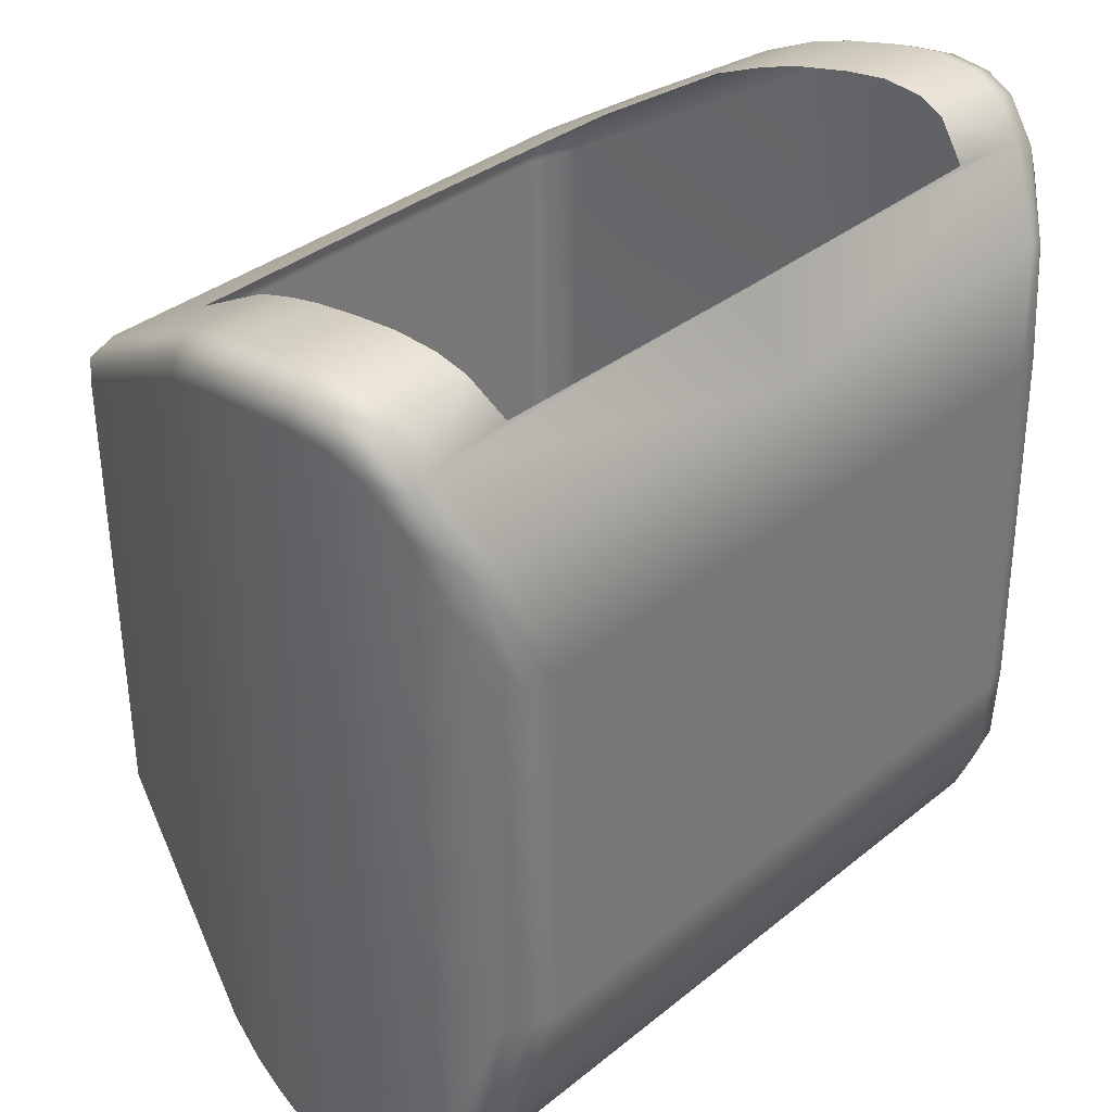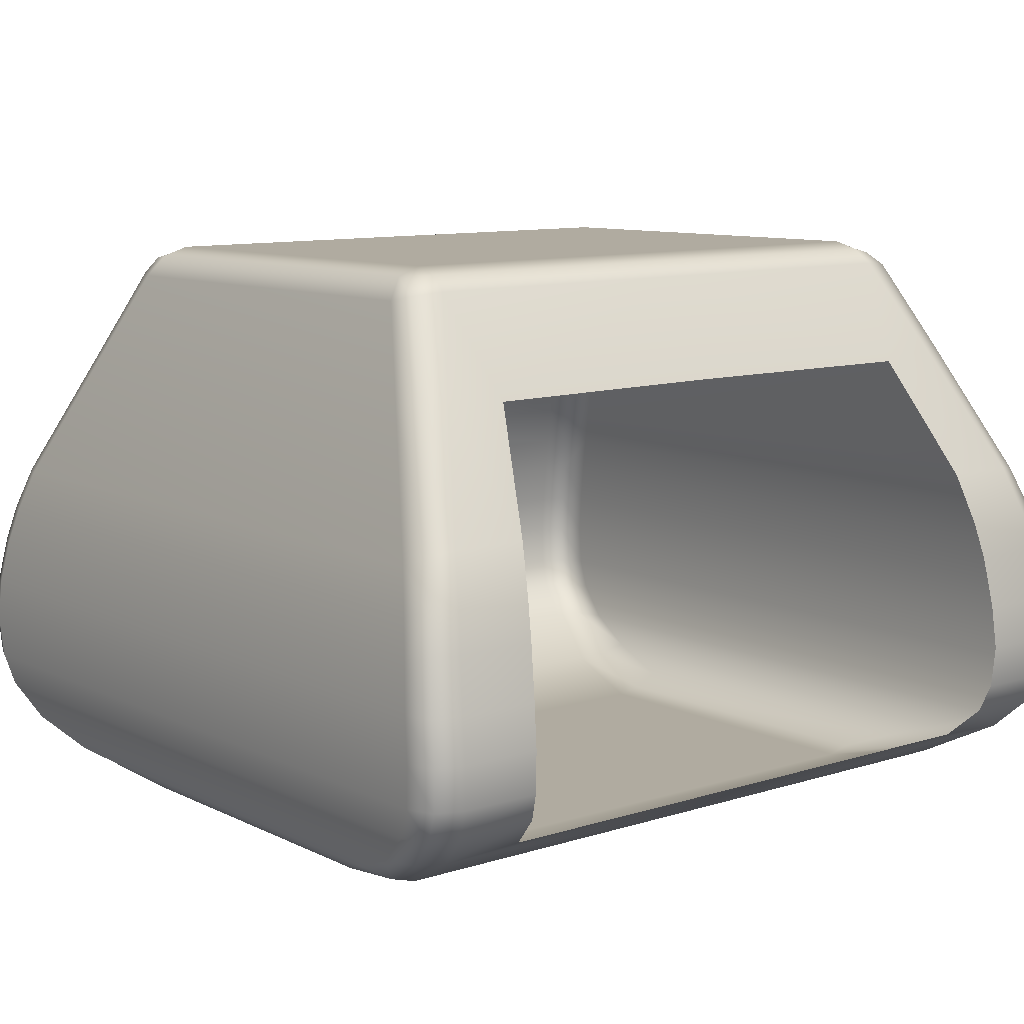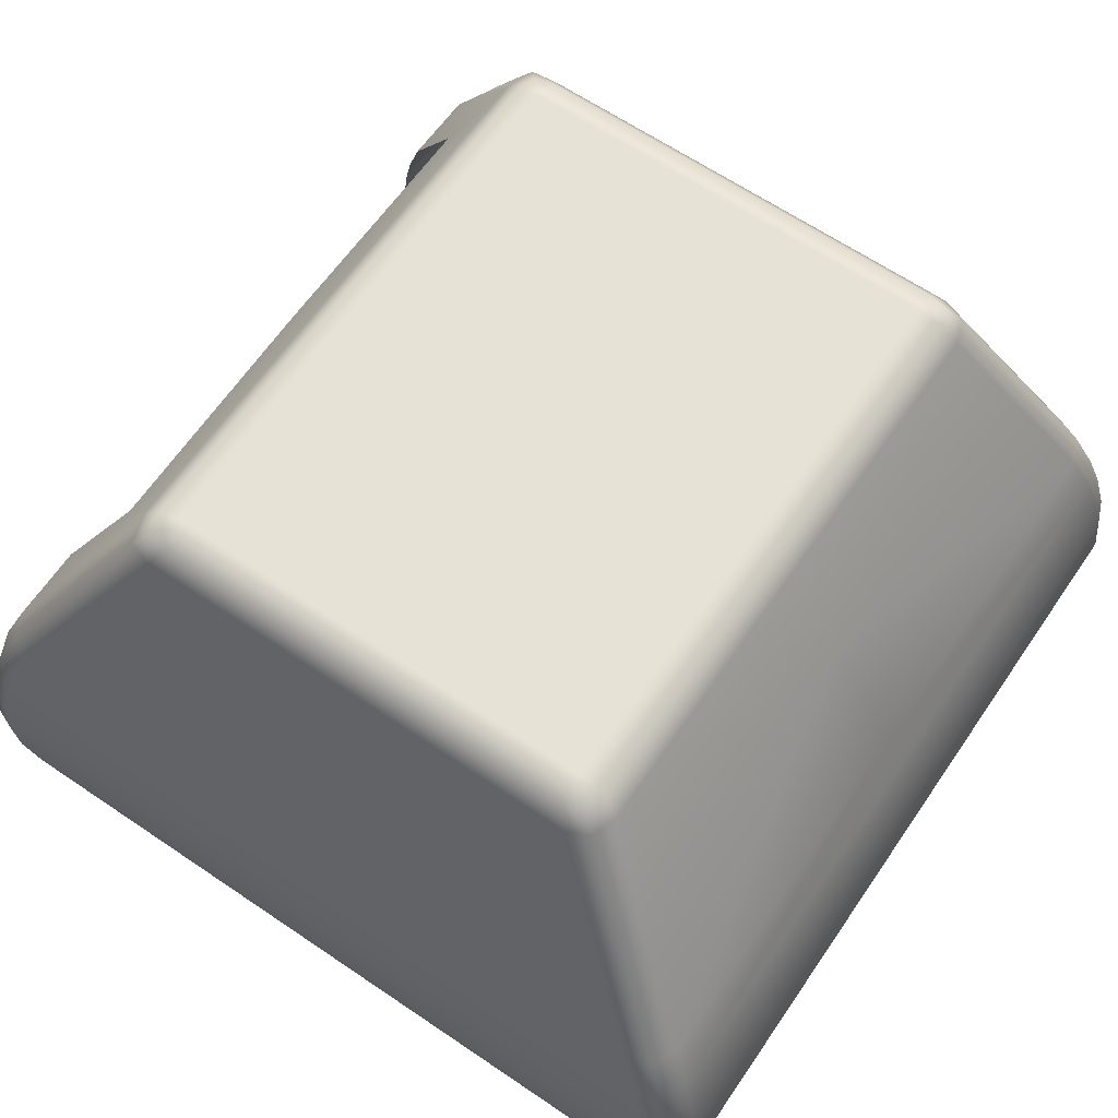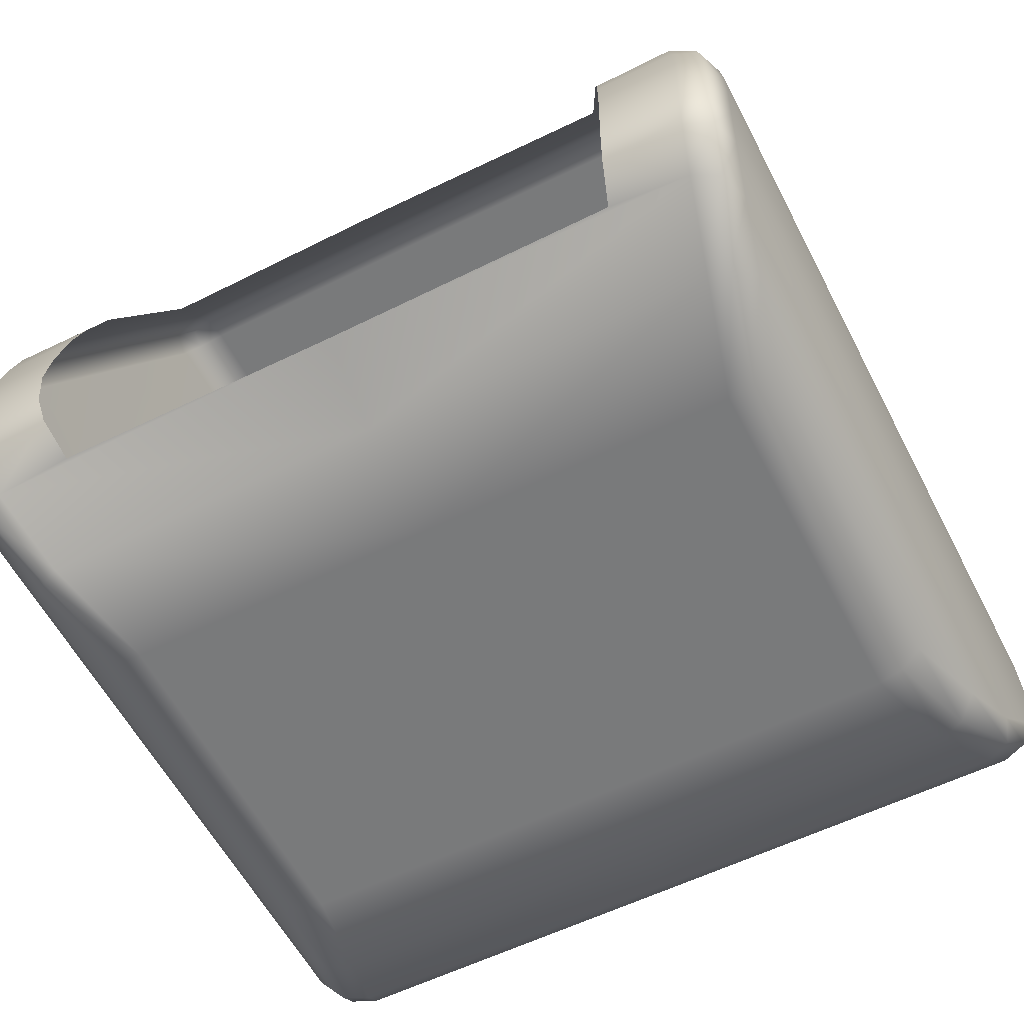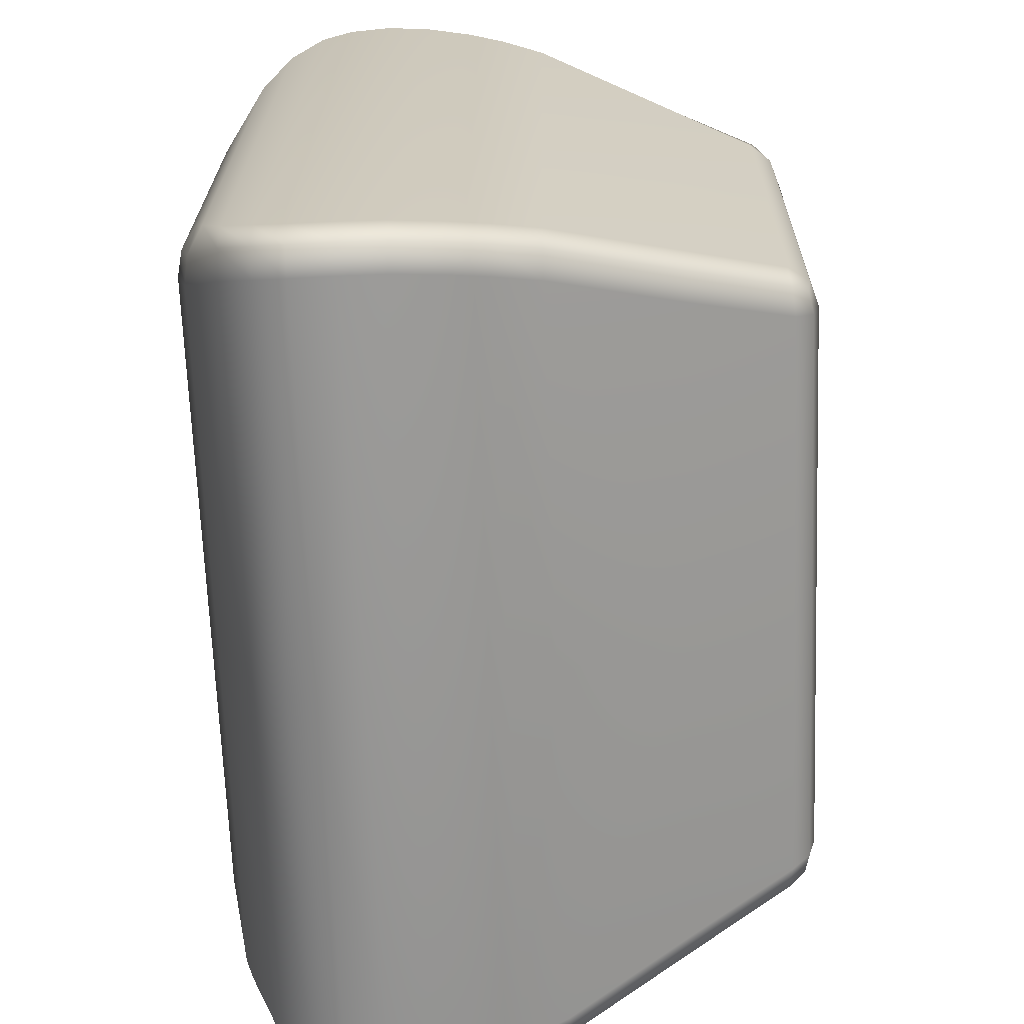
<metadata>
{"format":"obj","ext":"obj","renderer":"f3d","projection":"perspective","resolution":1024,"background":"white","views":[{"elev":34.7,"azim":-47.2,"up":"+Z"},{"elev":10.3,"azim":-38.5,"up":"+Y"},{"elev":63.3,"azim":124.3,"up":"+Y"},{"elev":-57.5,"azim":27.2,"up":"+Y"},{"elev":-67.5,"azim":92.2,"up":"+Z"}]}
</metadata>
<code>
g Body
v -9.816e-19 0.04988 0.1999
v 0.2698 0.04988 0.1999
v 0.2698 0.04653 -0.107
v 9.423e-18 0.04653 -0.107
v 0.2962 0.07002 0.2941
v -1.103e-17 0.06995 0.2941
v 0.3151 0.1058 0.3611
v -1.258e-17 0.1091 0.3628
v 0.2474 0.1096 0.3639
v 0.2914 0.06504 -0.2006
v 5.266e-18 0.06515 -0.2002
v 0.313 0.07313 0.2861
v 0.2914 0.05424 0.1985
v 0.2915 0.05105 -0.1057
v 0.313 0.06797 -0.1937
v 0.3151 0.09894 -0.2693
v -6.806e-18 0.09894 -0.2693
v 0.3239 0.1264 -0.2991
v -7.05e-18 0.1266 -0.2991
v 0.3364 0.09906 -0.2586
v 0.3456 0.1264 -0.2894
v 0.3275 0.1519 -0.3103
v 6.843e-18 0.1519 -0.3103
v 0.3493 0.152 -0.3013
v 0.3294 0.1871 -0.3142
v 0.3509 0.1871 -0.3054
v 0.3281 0.2232 -0.3102
v 2.718e-17 0.1871 -0.3142
v 1.607e-17 0.2232 -0.3102
v 0.3495 0.2233 -0.3014
v 0.3234 0.262 -0.3011
v 0.3446 0.262 -0.2922
v 0.3388 0.2931 -0.2819
v 0.3176 0.293 -0.2908
v -5.687e-18 0.2616 -0.3012
v 2.094e-18 0.2928 -0.2909
v -4.159e-18 0.33 -0.275
v 0.3083 0.33 -0.275
v -8.522e-18 0.4354 -0.2165
v 0.2695 0.4354 -0.2165
v 0.2401 0.5194 -0.17
v 0.2909 0.4355 -0.2076
v 0.2616 0.5177 -0.1618
v -1.777e-18 0.5194 -0.17
v 0.2363 0.535 -0.1547
v 2.532e-18 0.5352 -0.1546
v 0.3294 0.3301 -0.266
v 0.2539 0.5314 -0.1519
v -6.232e-18 0.5451 0.2245
v 0.2359 0.5451 0.2236
v 0.2363 0.5394 0.2459
v 9.41e-19 0.5396 0.2458
v 0.2401 0.5273 0.2595
v 4.873e-18 0.5272 0.2596
v 0.2176 0.4444 0.3073
v -6.421e-33 0.4457 0.3086
v 0.2695 0.4513 0.3053
v 0.2656 0.5246 0.2526
v 0.2909 0.4512 0.2964
v 0.2359 0.5412 -0.1325
v 0.2572 0.5339 -0.1343
v 0.2572 0.5378 0.2254
v 3.473e-18 0.5412 -0.1334
v 2.532e-18 0.5352 -0.1546
v 0.2363 0.535 -0.1547
v 0.2453 0.3471 0.366
v 0.3083 0.3471 0.3652
v 0.3274 0.3437 0.3582
v 0.2539 0.5314 -0.1519
v 0.3186 0.3059 0.3825
v 0.3392 0.3057 0.3729
v 0.3446 0.2745 0.3819
v 0.3234 0.2746 0.3907
v 0.2527 0.306 0.3819
v 0.2568 0.2745 0.3909
v 0.2604 0.2309 0.3992
v 0.3281 0.2309 0.3992
v 0.3293 0.1948 0.4036
v 0.2618 0.1949 0.4035
v 0.3495 0.2308 0.3904
v 0.3509 0.1947 0.3948
v 0.3275 0.1596 0.4009
v 0.2604 0.1596 0.4009
v 0.3239 0.134 0.3902
v 0.3493 0.1595 0.3919
v 0.3456 0.1338 0.3805
v 0.3151 0.1058 0.3611
v 0.2566 0.1361 0.3917
v 0.2474 0.1096 0.3639
v 0.3364 0.1057 0.3503
v 0.2705 0.5162 -0.1419
v 0.2706 0.5201 0.2334
v 0.2572 0.5378 0.2254
v 0.2572 0.5339 -0.1343
v 0.2998 0.4409 0.2795
v 0.2909 0.4512 0.2964
v 0.2656 0.5246 0.2526
v 0.2998 0.4358 -0.1862
v 0.2616 0.5177 -0.1618
v 0.2909 0.4355 -0.2076
v 0.3382 0.3367 0.34
v 0.3382 0.3303 -0.2444
v 0.3294 0.3301 -0.266
v 0.3274 0.3437 0.3582
v 0.2539 0.5314 -0.1519
v 0.254 0.5356 0.2432
v 0.3392 0.3057 0.3729
v 0.3474 0.3006 0.3534
v 0.3534 0.2688 0.3621
v 0.3446 0.2745 0.3819
v 0.3534 0.262 -0.2709
v 0.3474 0.294 -0.2602
v 0.3446 0.262 -0.2922
v 0.3388 0.2931 -0.2819
v 0.3495 0.2308 0.3904
v 0.3583 0.2306 0.3691
v 0.3509 0.1947 0.3948
v 0.3599 0.1944 0.3734
v 0.3583 0.2235 -0.2801
v 0.3599 0.1873 -0.2841
v 0.3495 0.2233 -0.3014
v 0.3509 0.1871 -0.3054
v 0.3493 0.1595 0.3919
v 0.3583 0.1593 0.3701
v 0.3456 0.1338 0.3805
v 0.3546 0.1332 0.3573
v 0.3364 0.1057 0.3503
v 0.3452 0.1054 0.3244
v 0.3452 0.09934 -0.2326
v 0.3545 0.1263 -0.2662
v 0.3456 0.1264 -0.2894
v 0.3364 0.09906 -0.2586
v 0.3493 0.152 -0.3013
v 0.3583 0.1522 -0.2796
v 0.3308 0.07867 -0.1776
v 0.313 0.06797 -0.1937
v 0.3099 0.06387 -0.1019
v 0.3094 0.06656 0.1946
v 0.3307 0.08333 0.2699
v 0.2914 0.05424 0.1985
v 0.313 0.07313 0.2861
v 0.2915 0.05105 -0.1057
v 0.254 0.5356 0.2432
v 0.3364 0.1057 0.3503
v -9.816e-19 0.04988 0.1999
v 9.423e-18 0.04653 -0.107
v -0.2698 0.04653 -0.107
v -0.2698 0.04988 0.1999
v -0.2962 0.07002 0.2941
v -1.103e-17 0.06995 0.2941
v -0.3151 0.1058 0.3611
v -1.258e-17 0.1091 0.3628
v -0.2474 0.1096 0.3639
v -0.2914 0.06504 -0.2006
v 5.266e-18 0.06515 -0.2002
v -0.313 0.07313 0.2861
v -0.2914 0.05424 0.1985
v -0.2915 0.05105 -0.1057
v -0.313 0.06797 -0.1937
v -0.3151 0.09894 -0.2693
v -6.806e-18 0.09894 -0.2693
v -0.3239 0.1264 -0.2991
v -7.05e-18 0.1266 -0.2991
v -0.3364 0.09906 -0.2586
v -0.3456 0.1264 -0.2894
v -0.3275 0.1519 -0.3103
v 6.843e-18 0.1519 -0.3103
v -0.3493 0.152 -0.3013
v -0.3294 0.1871 -0.3142
v -0.3509 0.1871 -0.3054
v -0.3281 0.2232 -0.3102
v 2.718e-17 0.1871 -0.3142
v 1.607e-17 0.2232 -0.3102
v -0.3495 0.2233 -0.3014
v -0.3234 0.262 -0.3011
v -0.3446 0.262 -0.2922
v -0.3388 0.2931 -0.2819
v -0.3176 0.293 -0.2908
v -5.687e-18 0.2616 -0.3012
v 2.094e-18 0.2928 -0.2909
v -4.159e-18 0.33 -0.275
v -0.3083 0.33 -0.275
v -8.522e-18 0.4354 -0.2165
v -0.2695 0.4354 -0.2165
v -0.2401 0.5194 -0.17
v -0.2909 0.4355 -0.2076
v -0.2616 0.5177 -0.1618
v -1.777e-18 0.5194 -0.17
v -0.2363 0.535 -0.1547
v 2.532e-18 0.5352 -0.1546
v -0.3294 0.3301 -0.266
v -0.2539 0.5314 -0.1519
v -6.232e-18 0.5451 0.2245
v 9.41e-19 0.5396 0.2458
v -0.2363 0.5394 0.2459
v -0.2359 0.5451 0.2236
v -0.2401 0.5273 0.2595
v 4.873e-18 0.5272 0.2596
v -0.2176 0.4444 0.3073
v -6.421e-33 0.4457 0.3086
v -0.2695 0.4513 0.3053
v -0.2656 0.5246 0.2526
v -0.2909 0.4512 0.2964
v -0.2359 0.5412 -0.1325
v -0.2572 0.5339 -0.1343
v -0.2572 0.5378 0.2254
v 3.473e-18 0.5412 -0.1334
v 2.532e-18 0.5352 -0.1546
v -0.2363 0.535 -0.1547
v -0.2453 0.3471 0.366
v -0.3083 0.3471 0.3652
v -0.3274 0.3437 0.3582
v -0.2539 0.5314 -0.1519
v -0.3186 0.3059 0.3825
v -0.3392 0.3057 0.3729
v -0.3446 0.2745 0.3819
v -0.3234 0.2746 0.3907
v -0.2527 0.306 0.3819
v -0.2568 0.2745 0.3909
v -0.2604 0.2309 0.3992
v -0.3281 0.2309 0.3992
v -0.3293 0.1948 0.4036
v -0.2618 0.1949 0.4035
v -0.3495 0.2308 0.3904
v -0.3509 0.1947 0.3948
v -0.3275 0.1596 0.4009
v -0.2604 0.1596 0.4009
v -0.3239 0.134 0.3902
v -0.3493 0.1595 0.3919
v -0.3456 0.1338 0.3805
v -0.3151 0.1058 0.3611
v -0.2566 0.1361 0.3917
v -0.2474 0.1096 0.3639
v -0.3364 0.1057 0.3503
v -0.2705 0.5162 -0.1419
v -0.2572 0.5339 -0.1343
v -0.2572 0.5378 0.2254
v -0.2706 0.5201 0.2334
v -0.2998 0.4409 0.2795
v -0.2909 0.4512 0.2964
v -0.2656 0.5246 0.2526
v -0.2998 0.4358 -0.1862
v -0.2616 0.5177 -0.1618
v -0.2909 0.4355 -0.2076
v -0.3382 0.3367 0.34
v -0.3382 0.3303 -0.2444
v -0.3294 0.3301 -0.266
v -0.3274 0.3437 0.3582
v -0.2539 0.5314 -0.1519
v -0.254 0.5356 0.2432
v -0.3392 0.3057 0.3729
v -0.3474 0.3006 0.3534
v -0.3534 0.2688 0.3621
v -0.3446 0.2745 0.3819
v -0.3534 0.262 -0.2709
v -0.3474 0.294 -0.2602
v -0.3446 0.262 -0.2922
v -0.3388 0.2931 -0.2819
v -0.3495 0.2308 0.3904
v -0.3583 0.2306 0.3691
v -0.3509 0.1947 0.3948
v -0.3599 0.1944 0.3734
v -0.3583 0.2235 -0.2801
v -0.3599 0.1873 -0.2841
v -0.3495 0.2233 -0.3014
v -0.3509 0.1871 -0.3054
v -0.3493 0.1595 0.3919
v -0.3583 0.1593 0.3701
v -0.3456 0.1338 0.3805
v -0.3546 0.1332 0.3573
v -0.3364 0.1057 0.3503
v -0.3452 0.1054 0.3244
v -0.3452 0.09934 -0.2326
v -0.3545 0.1263 -0.2662
v -0.3456 0.1264 -0.2894
v -0.3364 0.09906 -0.2586
v -0.3493 0.152 -0.3013
v -0.3583 0.1522 -0.2796
v -0.3308 0.07867 -0.1776
v -0.313 0.06797 -0.1937
v -0.3099 0.06387 -0.1019
v -0.3094 0.06656 0.1946
v -0.3307 0.08333 0.2699
v -0.2914 0.05424 0.1985
v -0.313 0.07313 0.2861
v -0.2915 0.05105 -0.1057
v -0.254 0.5356 0.2432
v -0.3364 0.1057 0.3503
g Body_0
f 3 2 1
f 4 3 1
f 1 2 5
f 6 1 5
f 6 5 7
f 7 8 6
f 7 9 8
f 10 3 4
f 11 10 4
f 5 2 12
f 2 13 12
f 2 3 13
f 3 14 13
f 14 3 10
f 15 14 10
f 16 10 11
f 15 10 16
f 17 16 11
f 18 16 17
f 19 18 17
f 16 18 20
f 20 15 16
f 18 21 20
f 22 18 19
f 18 22 21
f 23 22 19
f 22 24 21
f 24 22 25
f 25 22 23
f 26 24 25
f 26 25 27
f 27 25 28
f 28 25 23
f 29 27 28
f 30 26 27
f 30 27 31
f 31 27 29
f 32 30 31
f 32 31 33
f 31 34 33
f 31 35 34
f 35 31 29
f 35 36 34
f 36 37 34
f 37 38 34
f 33 34 38
f 38 37 39
f 40 38 39
f 41 40 39
f 42 40 41
f 43 42 41
f 44 41 39
f 45 41 44
f 41 45 43
f 46 45 44
f 40 42 47
f 38 40 47
f 47 33 38
f 45 48 43
f 51 50 49
f 52 51 49
f 53 51 52
f 54 53 52
f 55 53 54
f 56 55 54
f 53 55 57
f 53 57 58
f 53 58 51
f 57 59 58
f 49 50 60
f 60 50 61
f 50 62 61
f 50 51 62
f 63 49 60
f 63 60 64
f 60 65 64
f 60 61 65
f 55 66 57
f 66 67 57
f 59 57 67
f 68 59 67
f 61 69 65
f 67 70 68
f 70 67 66
f 70 71 68
f 72 71 70
f 73 72 70
f 73 70 74
f 74 70 66
f 75 73 74
f 75 76 73
f 76 77 73
f 73 77 72
f 78 77 76
f 79 78 76
f 77 78 80
f 77 80 72
f 78 81 80
f 82 78 79
f 78 82 81
f 83 82 79
f 84 82 83
f 85 82 84
f 82 85 81
f 86 85 84
f 86 84 87
f 87 84 88
f 88 84 83
f 89 87 88
f 90 86 87
f 93 92 91
f 94 93 91
f 91 92 95
f 96 95 92
f 97 96 92
f 92 93 97
f 98 91 95
f 91 98 99
f 91 99 94
f 98 100 99
f 98 95 101
f 102 98 101
f 100 98 102
f 103 100 102
f 95 96 104
f 101 95 104
f 99 105 94
f 93 106 97
f 104 107 101
f 107 108 101
f 109 108 107
f 110 109 107
f 109 111 108
f 111 112 108
f 112 102 101
f 108 112 101
f 102 112 103
f 111 113 112
f 113 114 112
f 112 114 103
f 110 115 109
f 115 116 109
f 109 116 111
f 115 117 116
f 117 118 116
f 119 116 118
f 116 119 111
f 111 119 113
f 120 119 118
f 119 120 121
f 119 121 113
f 120 122 121
f 117 123 118
f 123 124 118
f 120 118 124
f 124 123 125
f 126 124 125
f 126 125 127
f 128 126 127
f 128 129 126
f 129 130 126
f 126 130 124
f 131 130 129
f 132 131 129
f 131 133 130
f 133 134 130
f 130 134 124
f 134 120 124
f 134 133 122
f 120 134 122
f 129 135 132
f 135 136 132
f 135 137 136
f 137 135 138
f 135 139 138
f 129 128 139
f 135 129 139
f 140 138 139
f 141 140 139
f 141 139 128
f 127 141 128
f 142 137 138
f 140 142 138
f 137 142 136
f 51 143 62
f 58 143 51
f 5 12 144
f 7 5 144
f 147 146 145
f 148 147 145
f 148 145 149
f 145 150 149
f 151 149 150
f 150 152 151
f 152 153 151
f 147 154 146
f 154 155 146
f 148 149 156
f 157 148 156
f 147 148 157
f 158 147 157
f 147 158 154
f 158 159 154
f 154 160 155
f 154 159 160
f 160 161 155
f 160 162 161
f 162 163 161
f 162 160 164
f 159 164 160
f 165 162 164
f 162 166 163
f 166 162 165
f 166 167 163
f 168 166 165
f 166 168 169
f 166 169 167
f 168 170 169
f 169 170 171
f 169 171 172
f 169 172 167
f 171 173 172
f 170 174 171
f 171 174 175
f 171 175 173
f 174 176 175
f 175 176 177
f 178 175 177
f 179 175 178
f 175 179 173
f 180 179 178
f 181 180 178
f 182 181 178
f 178 177 182
f 181 182 183
f 182 184 183
f 184 185 183
f 184 186 185
f 186 187 185
f 185 188 183
f 185 189 188
f 189 185 187
f 189 190 188
f 184 182 191
f 186 184 191
f 177 191 182
f 192 189 187
f 195 194 193
f 196 195 193
f 195 197 194
f 197 198 194
f 197 199 198
f 199 200 198
f 199 197 201
f 201 197 202
f 202 197 195
f 203 201 202
f 196 193 204
f 196 204 205
f 206 196 205
f 195 196 206
f 193 207 204
f 204 207 208
f 209 204 208
f 205 204 209
f 210 199 201
f 211 210 201
f 201 203 211
f 203 212 211
f 213 205 209
f 214 211 212
f 211 214 210
f 215 214 212
f 215 216 214
f 216 217 214
f 214 217 218
f 214 218 210
f 217 219 218
f 220 219 217
f 221 220 217
f 221 217 216
f 221 222 220
f 222 223 220
f 222 221 224
f 224 221 216
f 225 222 224
f 222 226 223
f 226 222 225
f 226 227 223
f 226 228 227
f 226 229 228
f 229 226 225
f 229 230 228
f 228 230 231
f 228 231 232
f 228 232 227
f 231 233 232
f 230 234 231
f 237 236 235
f 238 237 235
f 238 235 239
f 239 240 238
f 240 241 238
f 237 238 241
f 235 242 239
f 242 235 243
f 243 235 236
f 244 242 243
f 239 242 245
f 242 246 245
f 242 244 246
f 244 247 246
f 239 245 248
f 240 239 248
f 249 243 236
f 250 237 241
f 251 248 245
f 252 251 245
f 252 253 251
f 253 254 251
f 255 253 252
f 256 255 252
f 256 252 245
f 246 256 245
f 256 246 247
f 257 255 256
f 258 257 256
f 258 256 247
f 259 254 253
f 260 259 253
f 260 253 255
f 261 259 260
f 262 261 260
f 260 263 262
f 263 260 255
f 263 255 257
f 263 264 262
f 264 263 265
f 265 263 257
f 266 264 265
f 267 261 262
f 268 267 262
f 262 264 268
f 267 268 269
f 268 270 269
f 269 270 271
f 270 272 271
f 273 272 270
f 274 273 270
f 274 270 268
f 274 275 273
f 275 276 273
f 277 275 274
f 278 277 274
f 278 274 268
f 264 278 268
f 278 264 266
f 277 278 266
f 279 273 276
f 280 279 276
f 281 279 280
f 279 281 282
f 283 279 282
f 273 279 283
f 272 273 283
f 282 284 283
f 284 285 283
f 285 271 272
f 283 285 272
f 286 284 282
f 281 286 282
f 286 281 280
f 287 195 206
f 287 202 195
f 149 151 288
f 156 149 288

</code>
